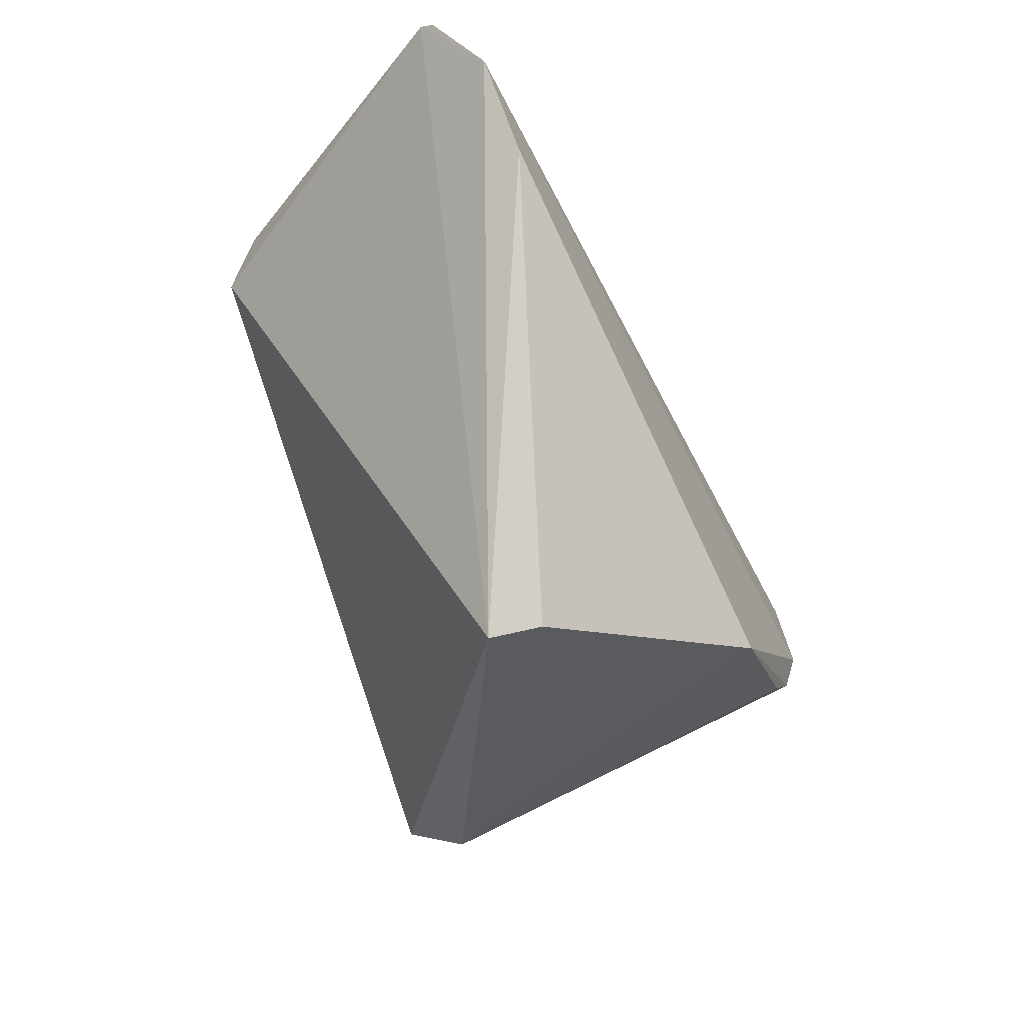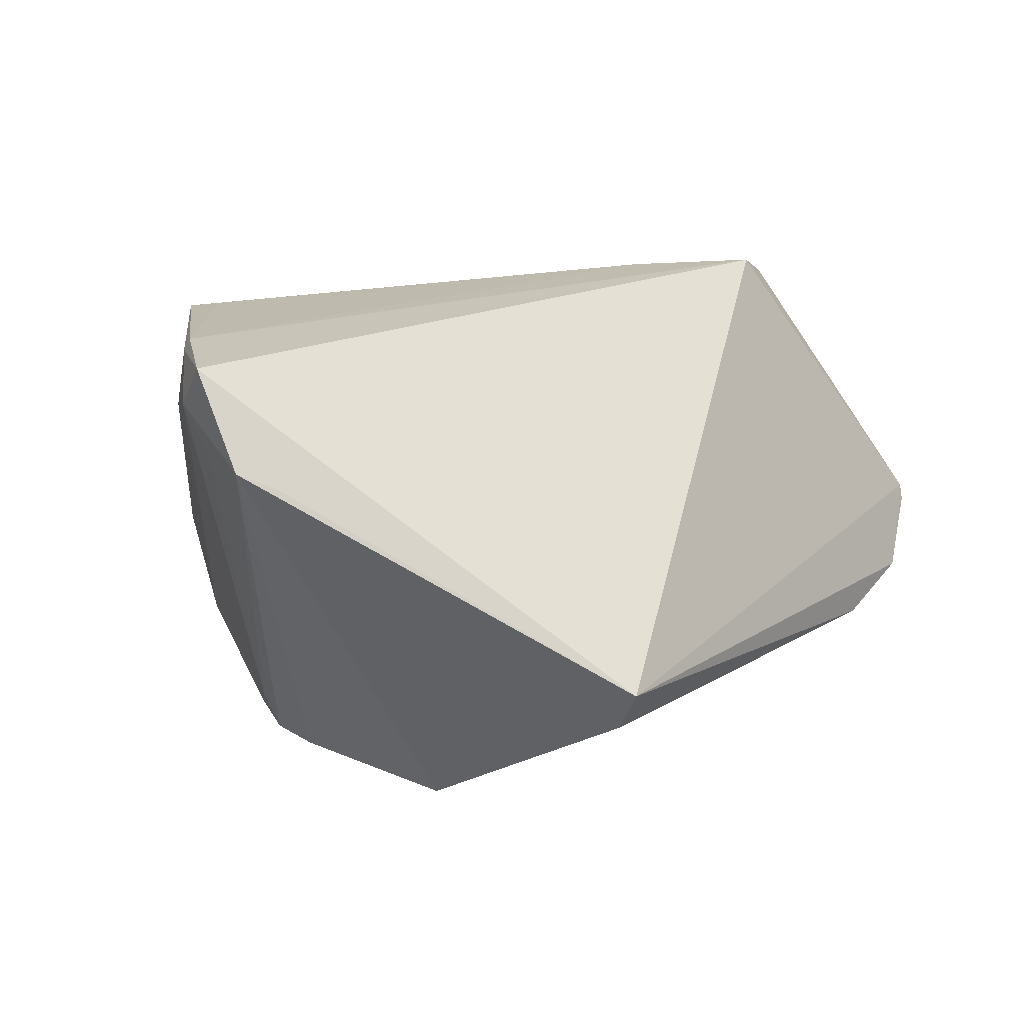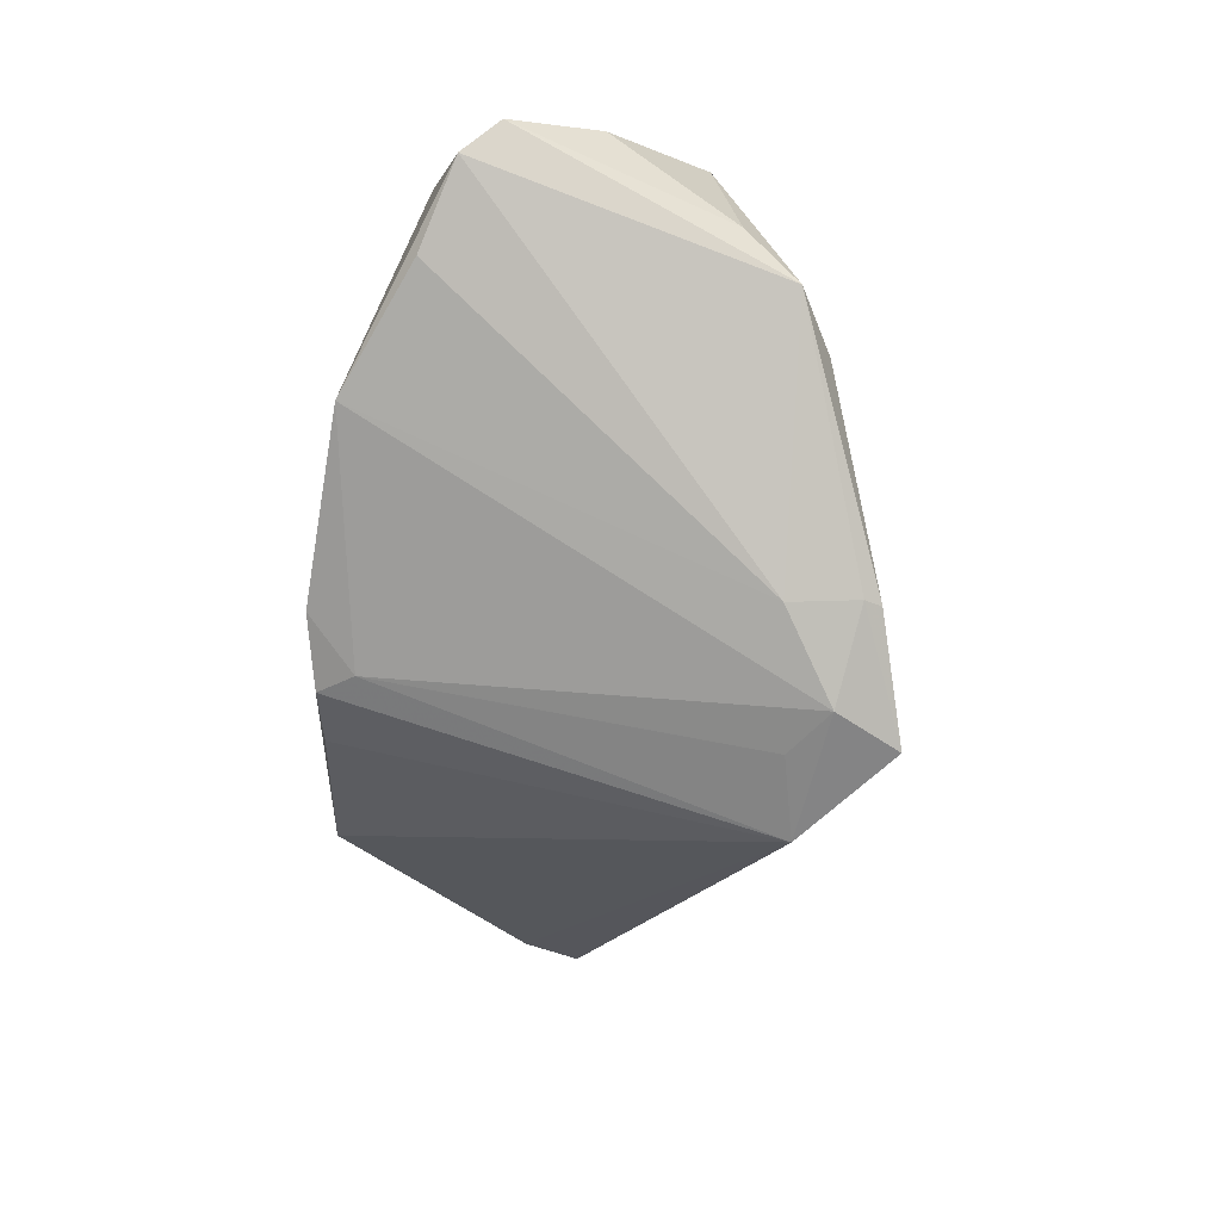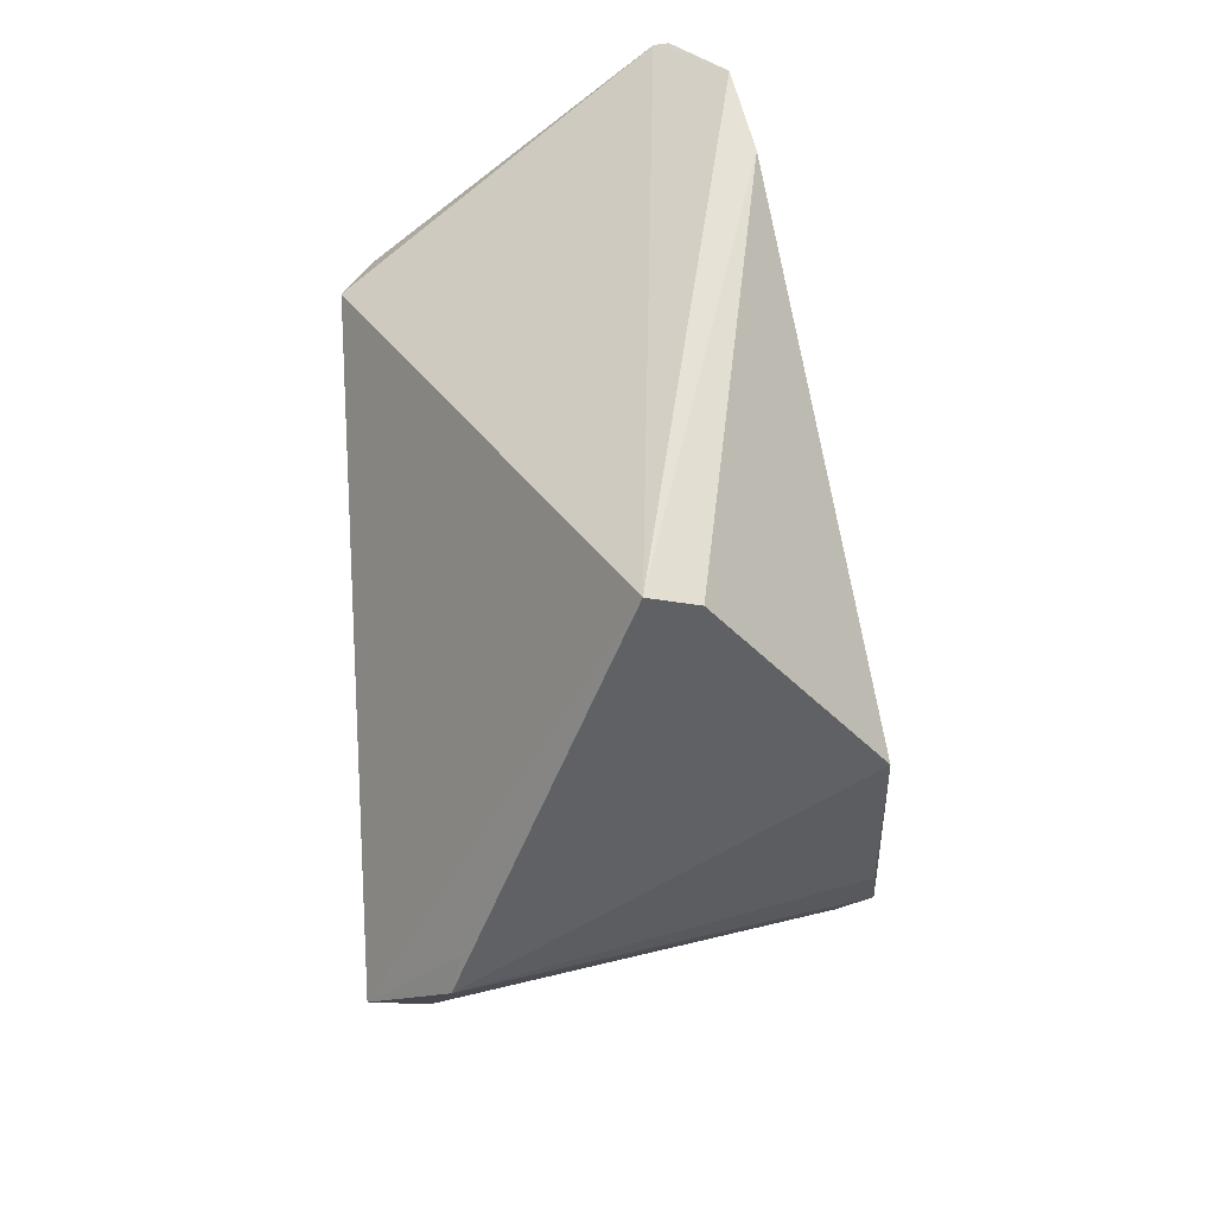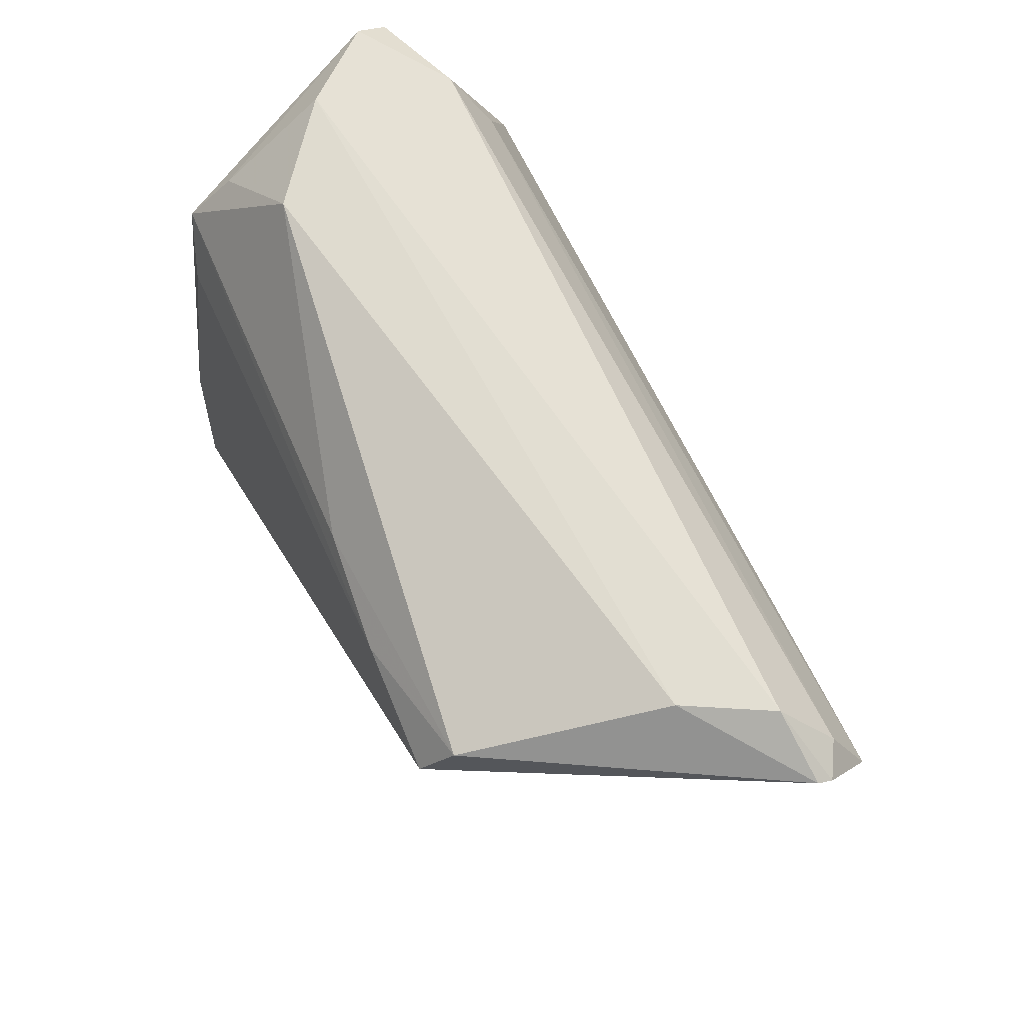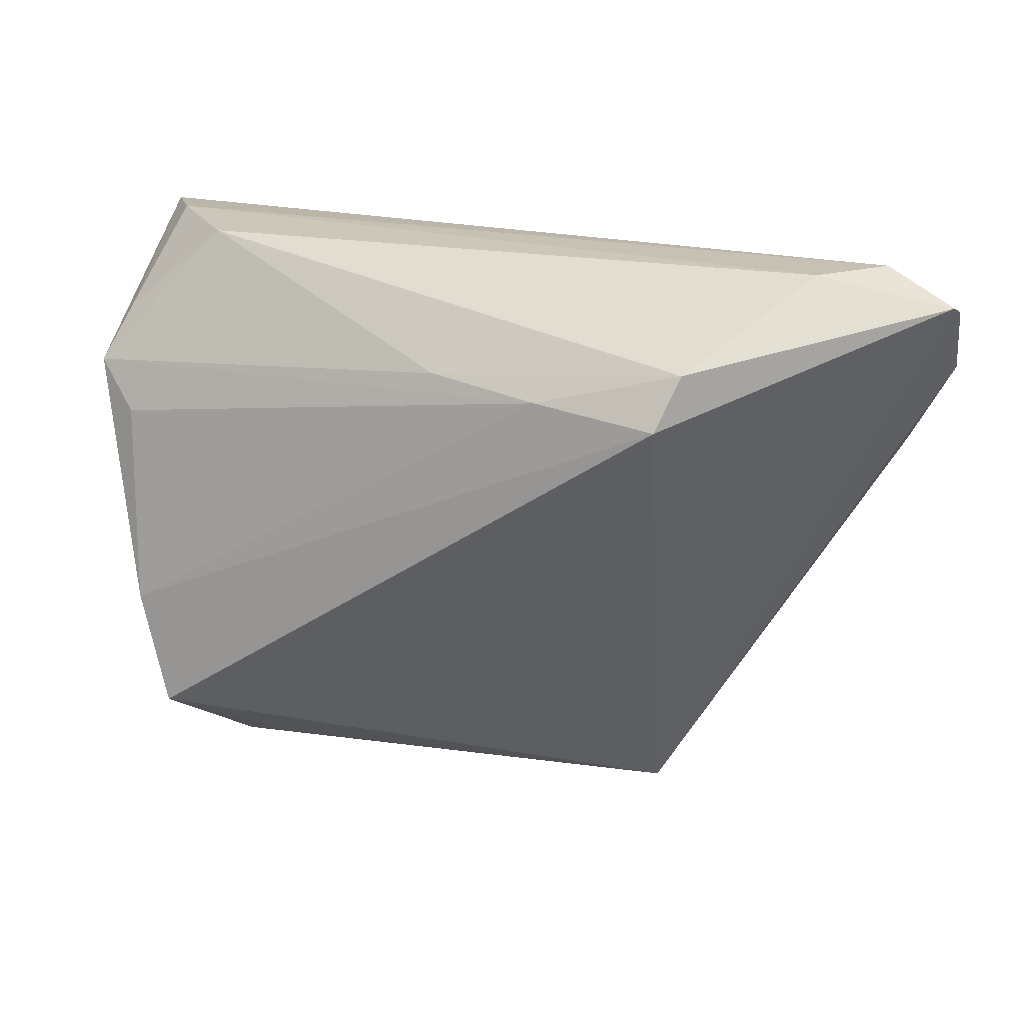
<metadata>
{"format":"obj","ext":"obj","renderer":"f3d","projection":"perspective","resolution":1024,"background":"white","views":[{"elev":-41.6,"azim":110.6,"up":"+Y"},{"elev":27.8,"azim":7.1,"up":"+Z"},{"elev":-11.8,"azim":-88.0,"up":"+Y"},{"elev":-62.9,"azim":93.5,"up":"+Y"},{"elev":70.3,"azim":60.8,"up":"+Y"},{"elev":21.5,"azim":23.7,"up":"+Y"}]}
</metadata>
<code>
v -0.001905 -0.03369 -0.03091
v -0.03675 -0.02557 0.02368
v -0.03305 0.03317 0.01184
v -0.04459 0.03317 0.00116
v -0.0382 -0.01522 0.02866
v 0.0372 0.01976 0.03061
v -0.03333 -0.0293 0.03061
v 0.06391 0.02673 -0.0111
v -0.02151 -0.03777 0.01798
v -0.02675 -0.03753 0.01961
v -0.02961 -0.02037 -0.02545
v 0.005996 0.02197 0.02609
v 0.06263 0.01731 -0.01789
v 0.04811 0.03317 0.001737
v 0.02647 -0.04573 -0.005021
v -0.04063 -0.01518 0.01867
v -0.04532 0.02234 0.01501
v -0.03176 -0.01394 -0.03041
v -0.0371 0.02041 -0.02072
v -0.04126 0.02832 -0.01687
v -0.05013 0.0181 -0.01739
v -0.02728 -0.02168 -0.02988
v -0.02177 -0.02591 -0.02959
v -0.05309 0.02764 -0.01313
v -0.04096 0.009955 0.02375
v 0.06352 0.02773 -0.009212
v 0.02096 0.02083 0.02875
v 0.05462 0.03253 -0.008775
v 0.05948 0.02528 -0.01431
v -0.05188 0.03163 -0.008795
v -0.03295 -0.02935 0.01884
v -0.04693 0.01572 0.02075
v 0.02427 -0.04402 -0.01117
v 0.0564 0.005852 -0.02027
v -0.03929 -0.01474 0.02674
v 0.03914 0.02603 0.02667
v -0.04344 0.005263 -0.02615
f 1 33 10
f 10 33 15
f 13 18 37
f 37 19 13
f 37 20 19
f 24 20 37
f 37 21 24
f 7 15 6
f 23 1 10
f 34 18 13
f 34 1 18
f 33 1 34
f 13 15 34
f 34 15 33
f 5 7 6
f 10 15 9
f 9 7 10
f 15 7 9
f 10 7 2
f 24 32 30
f 30 20 24
f 30 28 20
f 14 3 36
f 12 3 32
f 12 36 3
f 20 28 29
f 13 19 29
f 19 20 29
f 11 37 18
f 11 2 37
f 18 1 22
f 1 23 22
f 22 11 18
f 22 23 10
f 10 11 22
f 32 5 25
f 21 37 16
f 37 2 16
f 24 21 16
f 16 32 24
f 28 30 4
f 4 3 14
f 14 28 4
f 26 36 6
f 26 28 14
f 14 36 26
f 26 15 13
f 6 15 26
f 10 2 31
f 31 11 10
f 2 11 31
f 27 12 32
f 32 25 27
f 6 36 27
f 36 12 27
f 27 5 6
f 27 25 5
f 35 16 2
f 7 5 35
f 35 2 7
f 35 5 32
f 32 16 35
f 17 30 32
f 17 4 30
f 32 3 17
f 3 4 17
f 8 29 28
f 28 26 8
f 13 29 8
f 8 26 13

</code>
